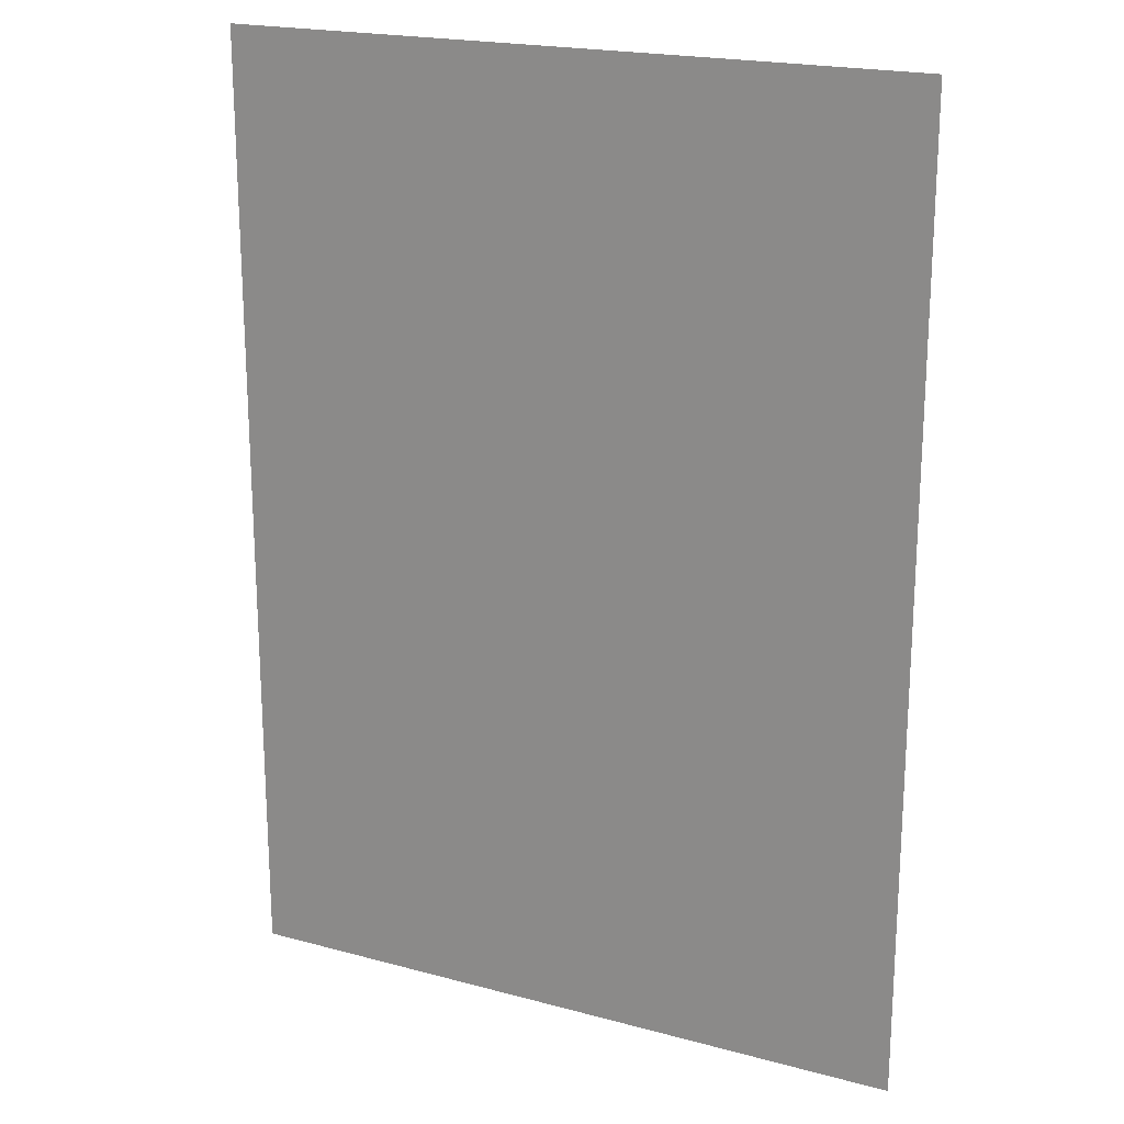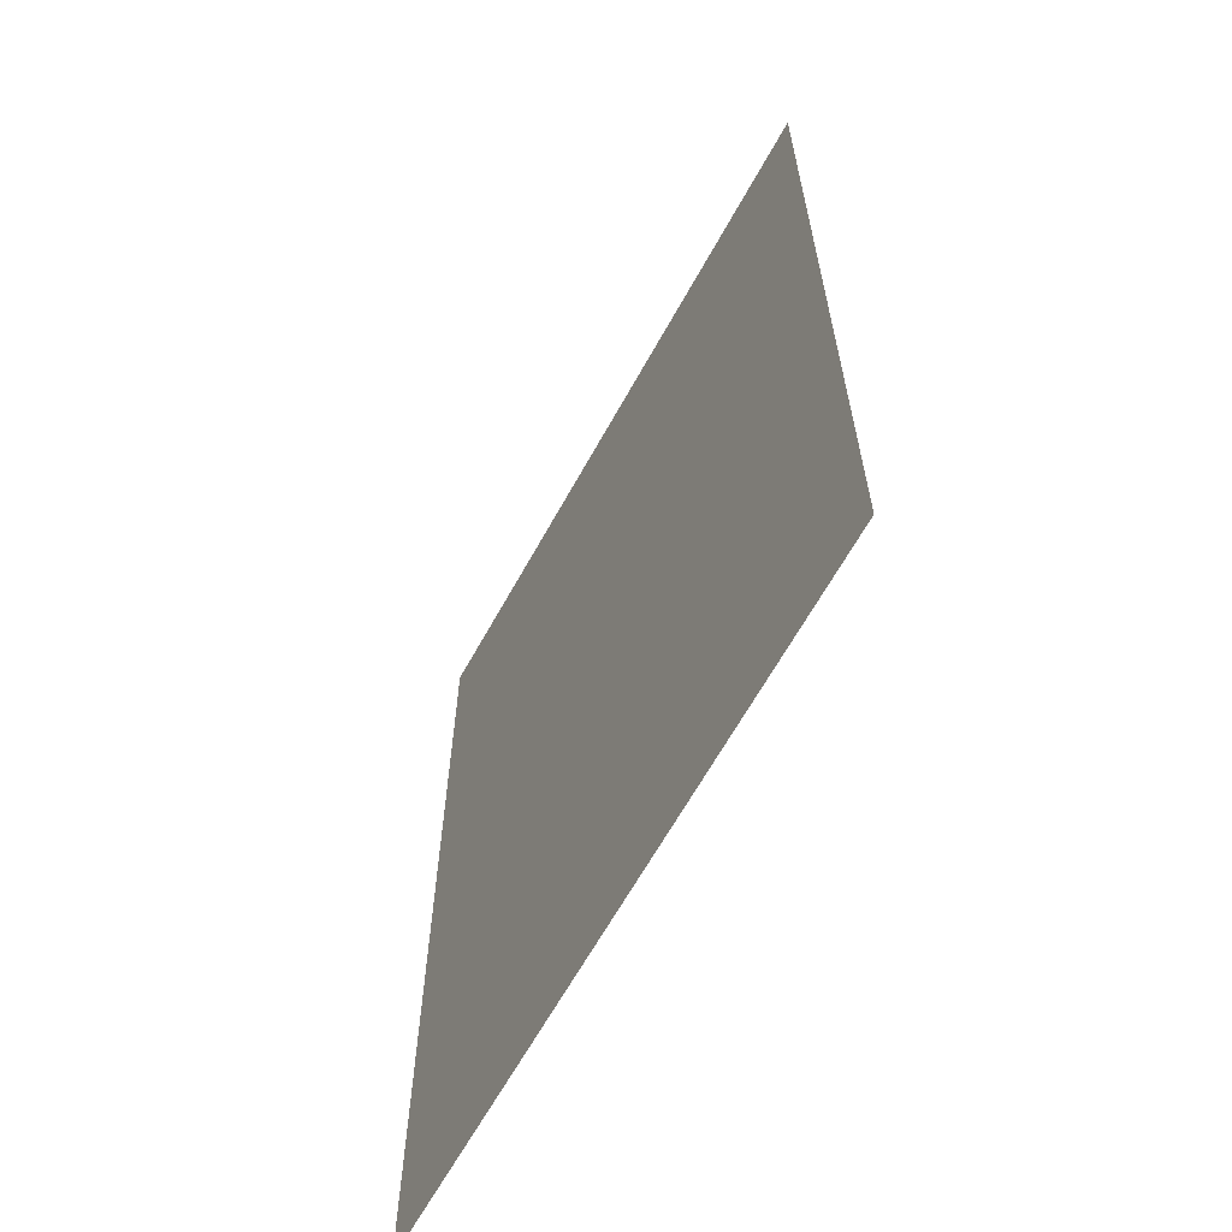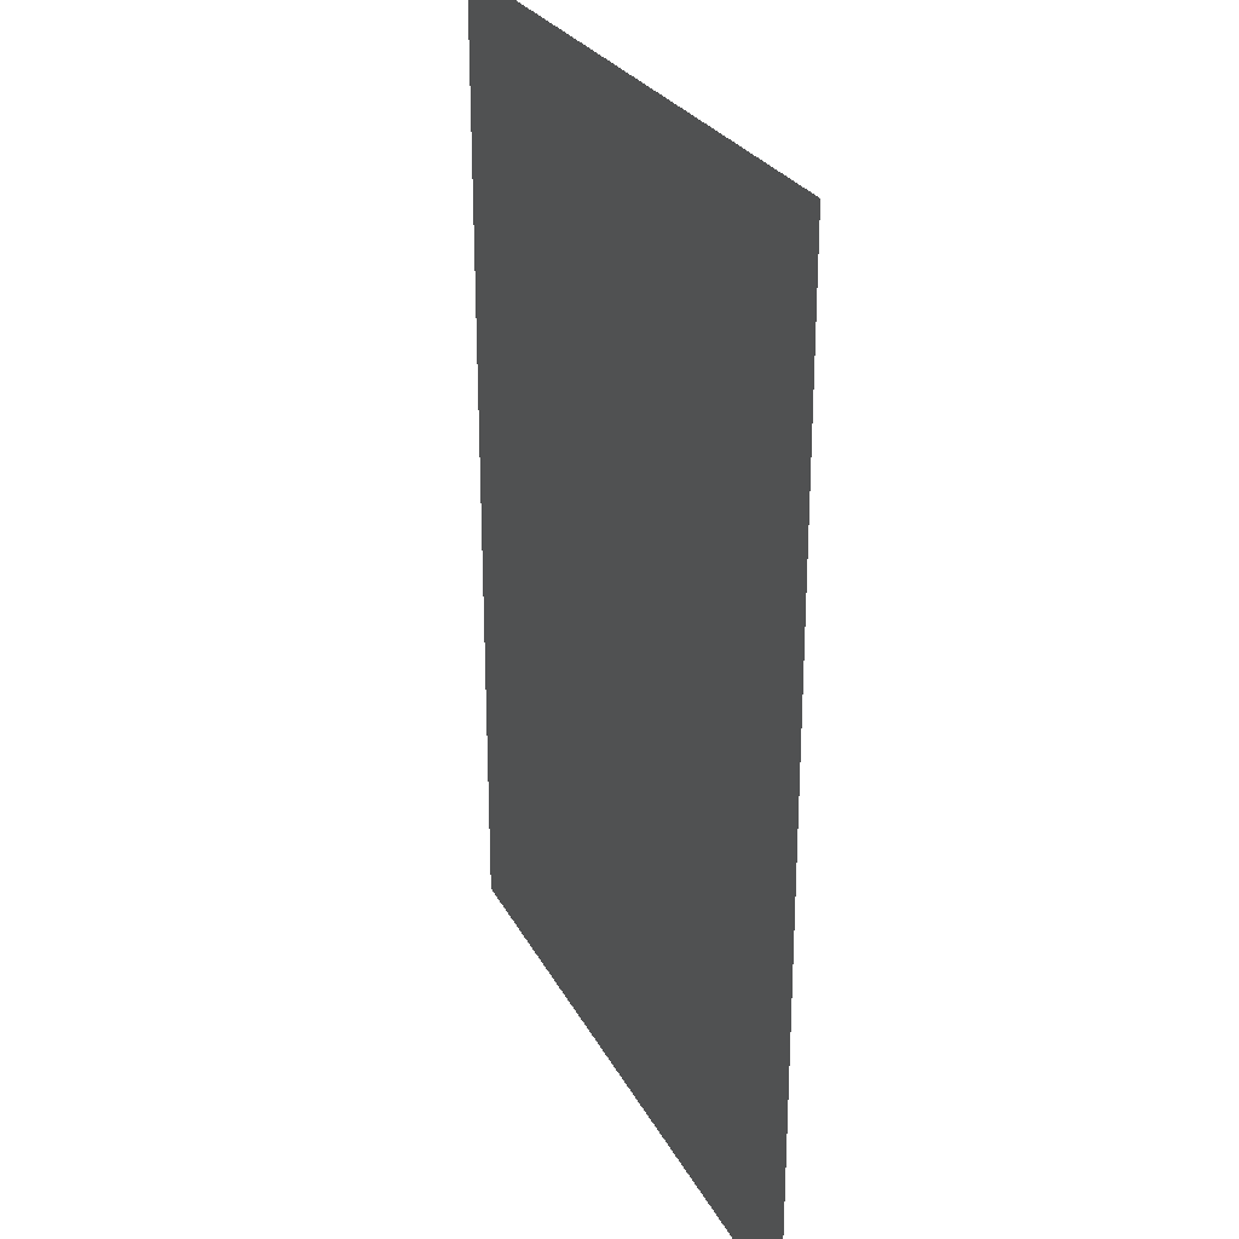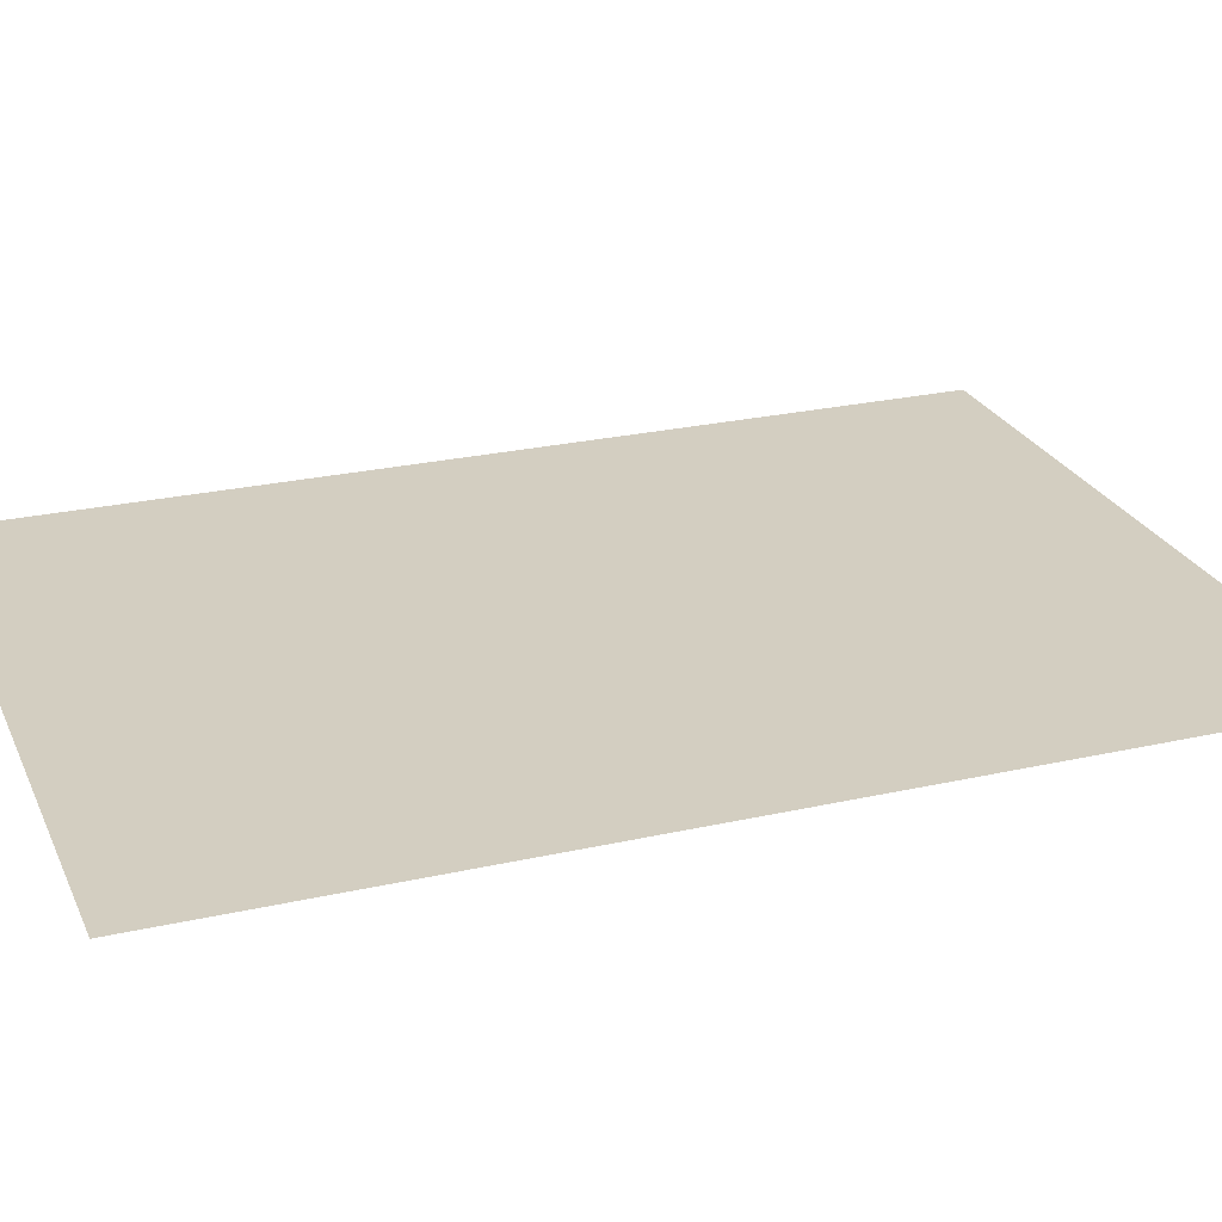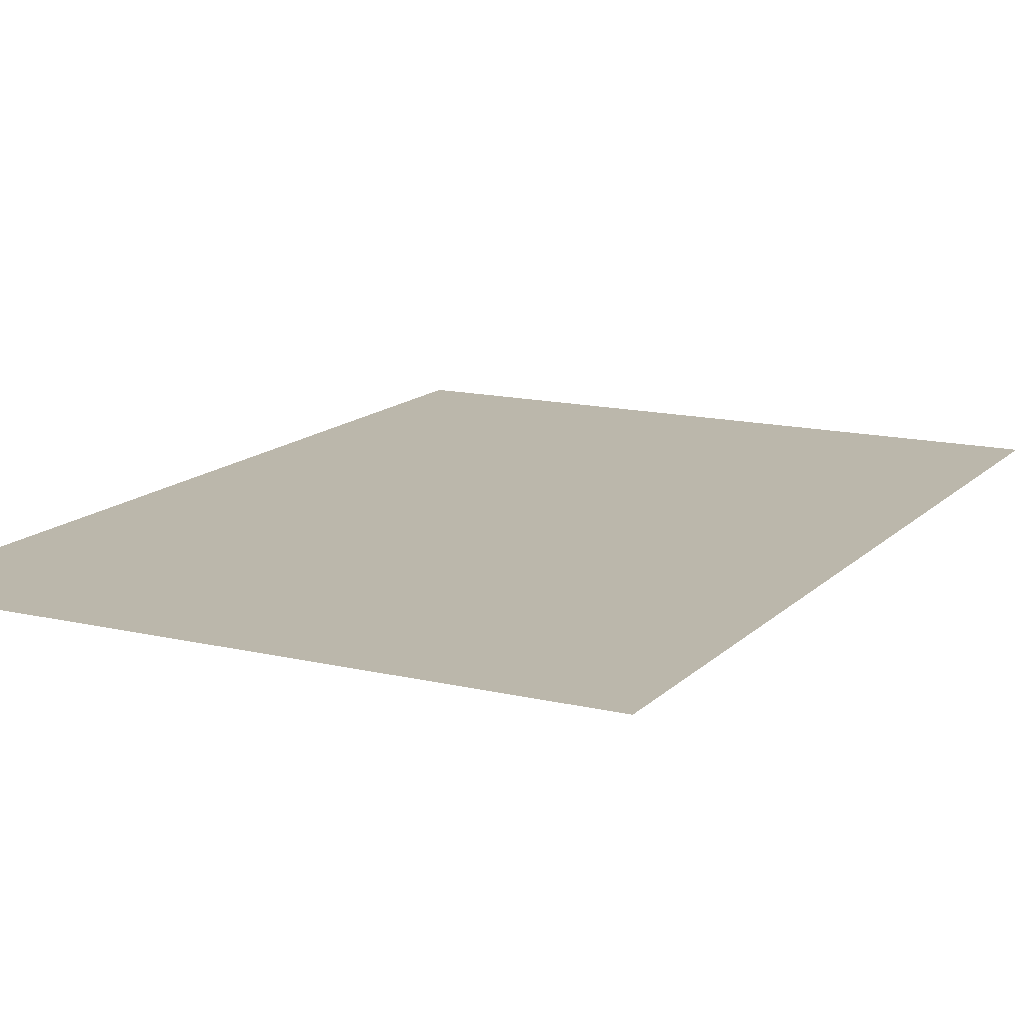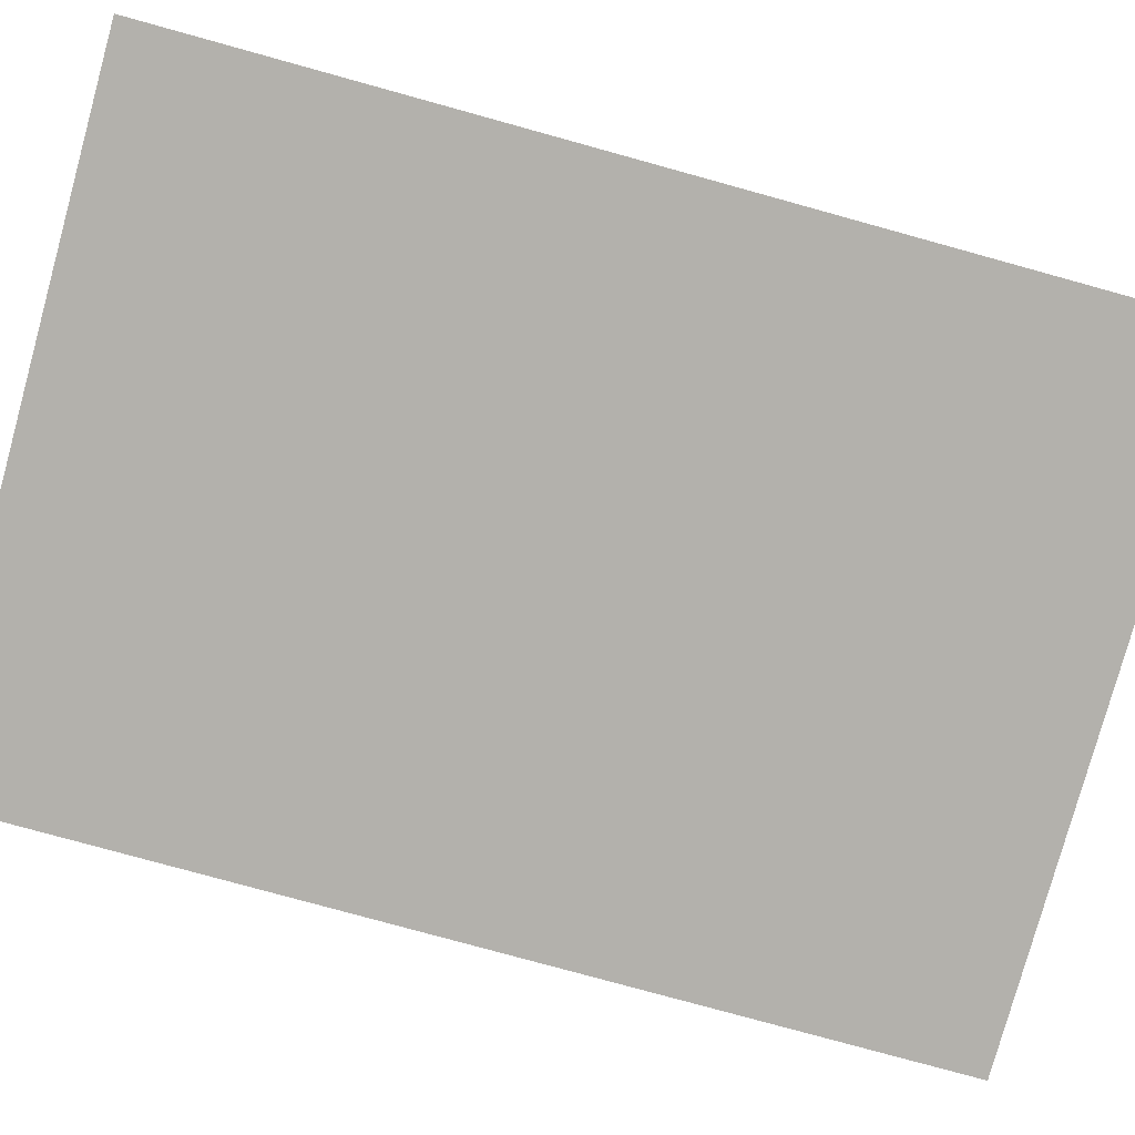
<metadata>
{"format":"obj","ext":"obj","renderer":"f3d","projection":"perspective","resolution":1024,"background":"white","views":[{"elev":20.1,"azim":-153.6,"up":"+Y"},{"elev":-64.4,"azim":-118.9,"up":"+Y"},{"elev":27.2,"azim":67.2,"up":"+Y"},{"elev":25.2,"azim":-110.1,"up":"+Z"},{"elev":14.2,"azim":-152.5,"up":"+Z"},{"elev":-79.1,"azim":74.6,"up":"+Z"}]}
</metadata>
<code>
g default
v -0.1239 -0.3416 0
v 0.1239 -0.3416 0
v -0.1239 0.002027 0
v 0.1239 0.002027 0
g Paper
f 1 2 4 3

</code>
